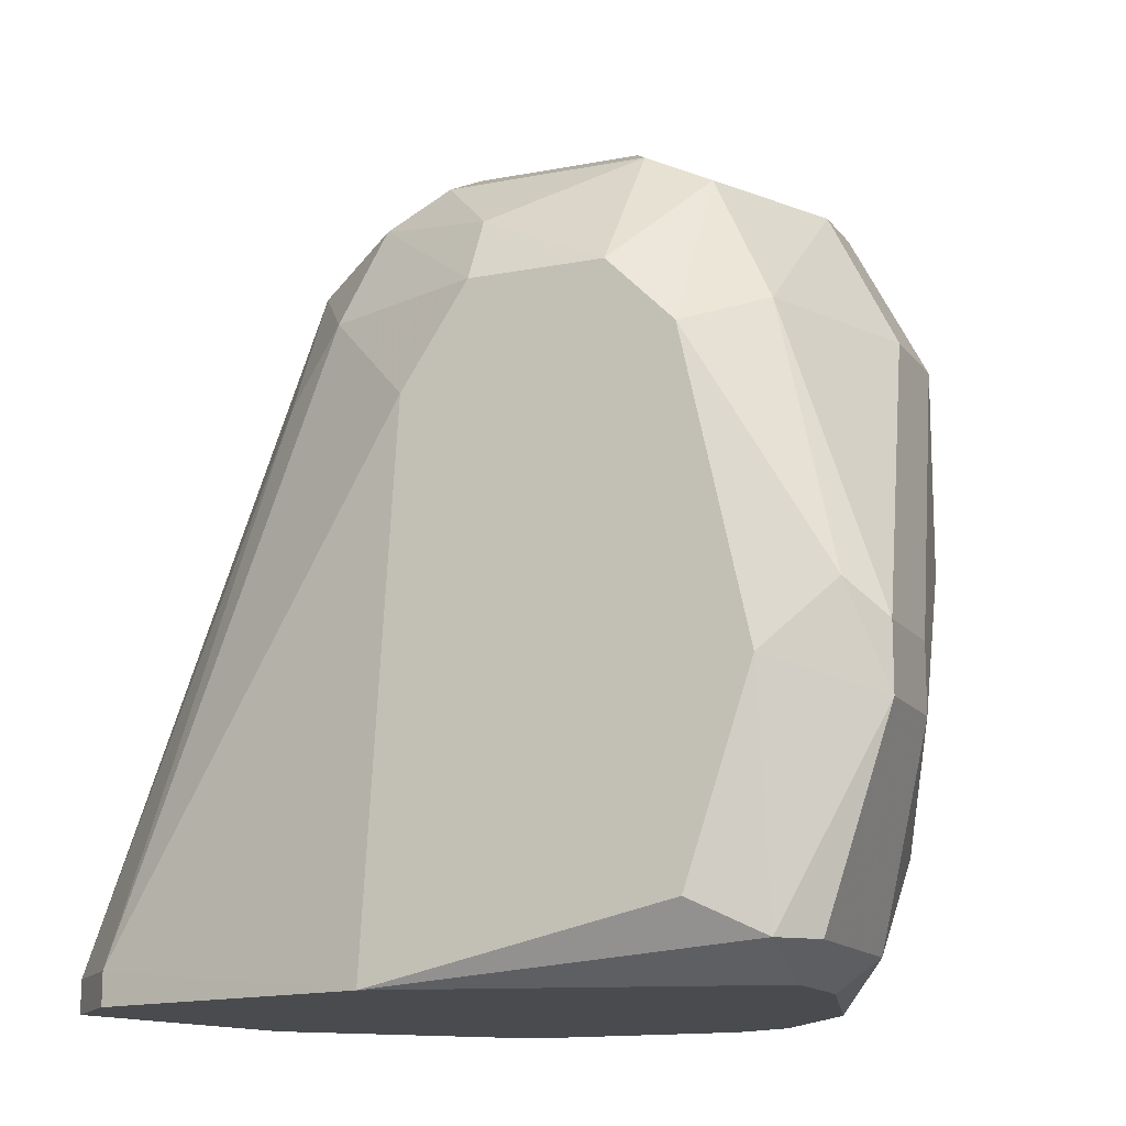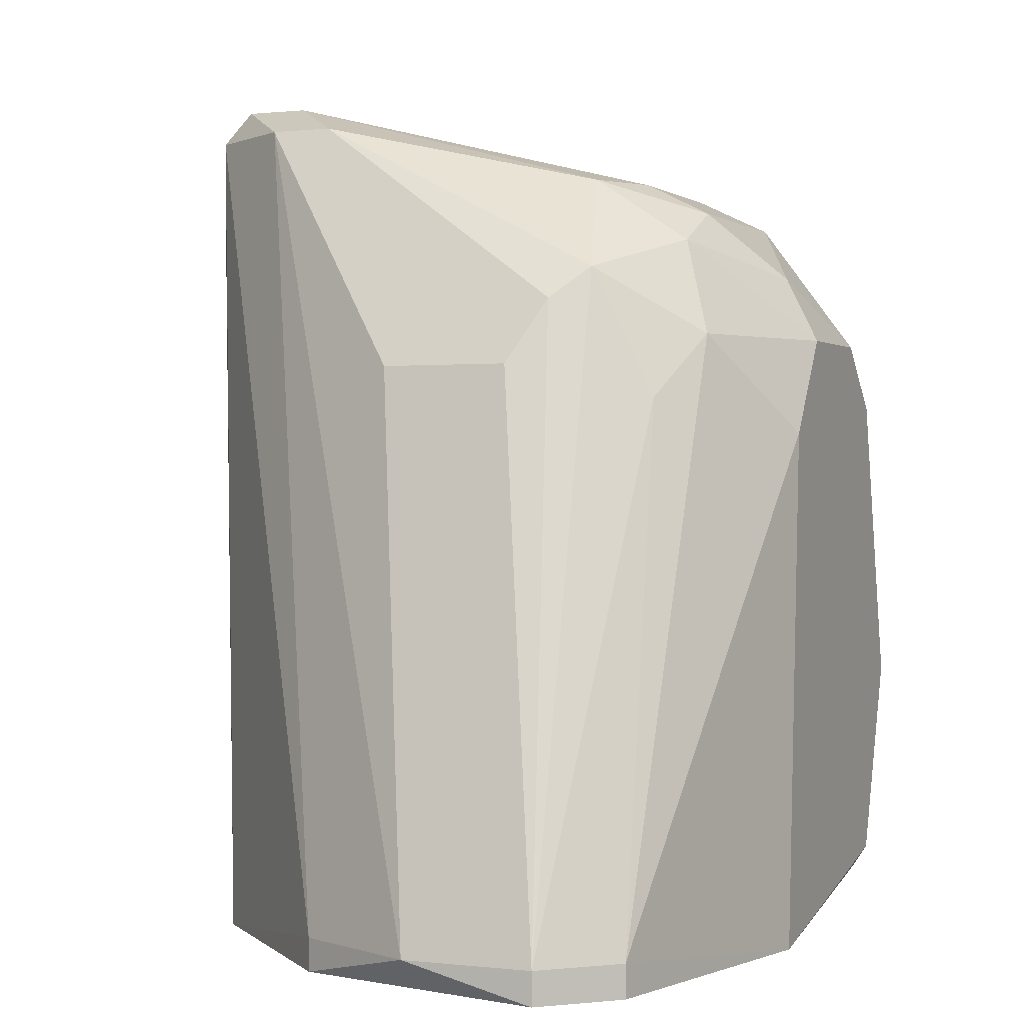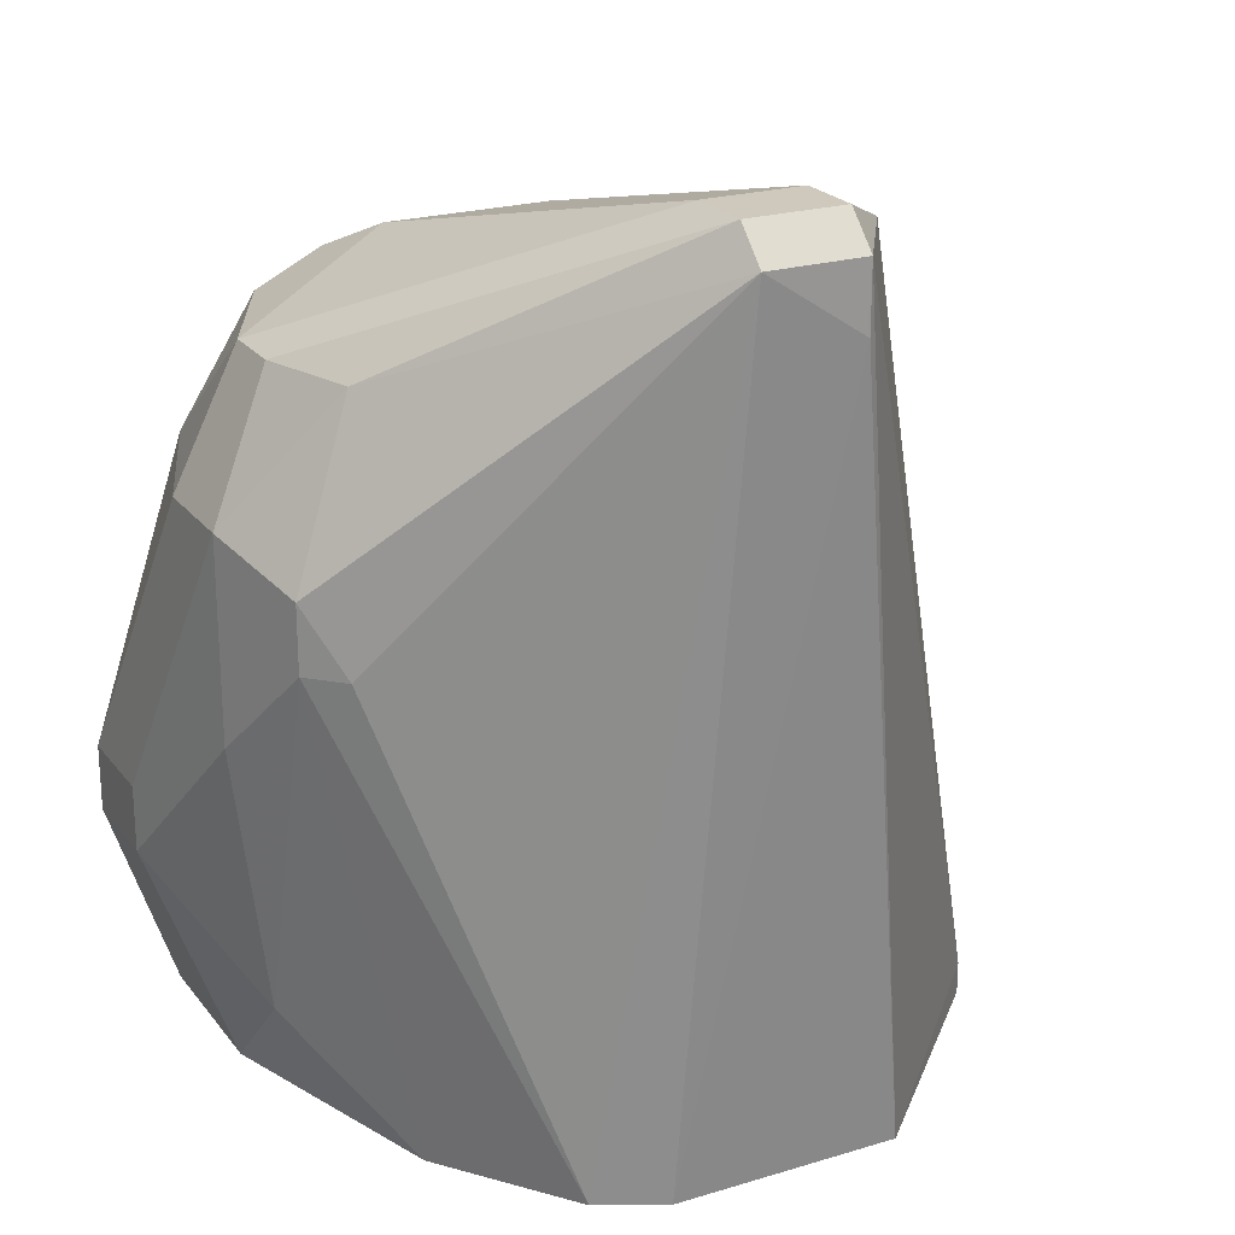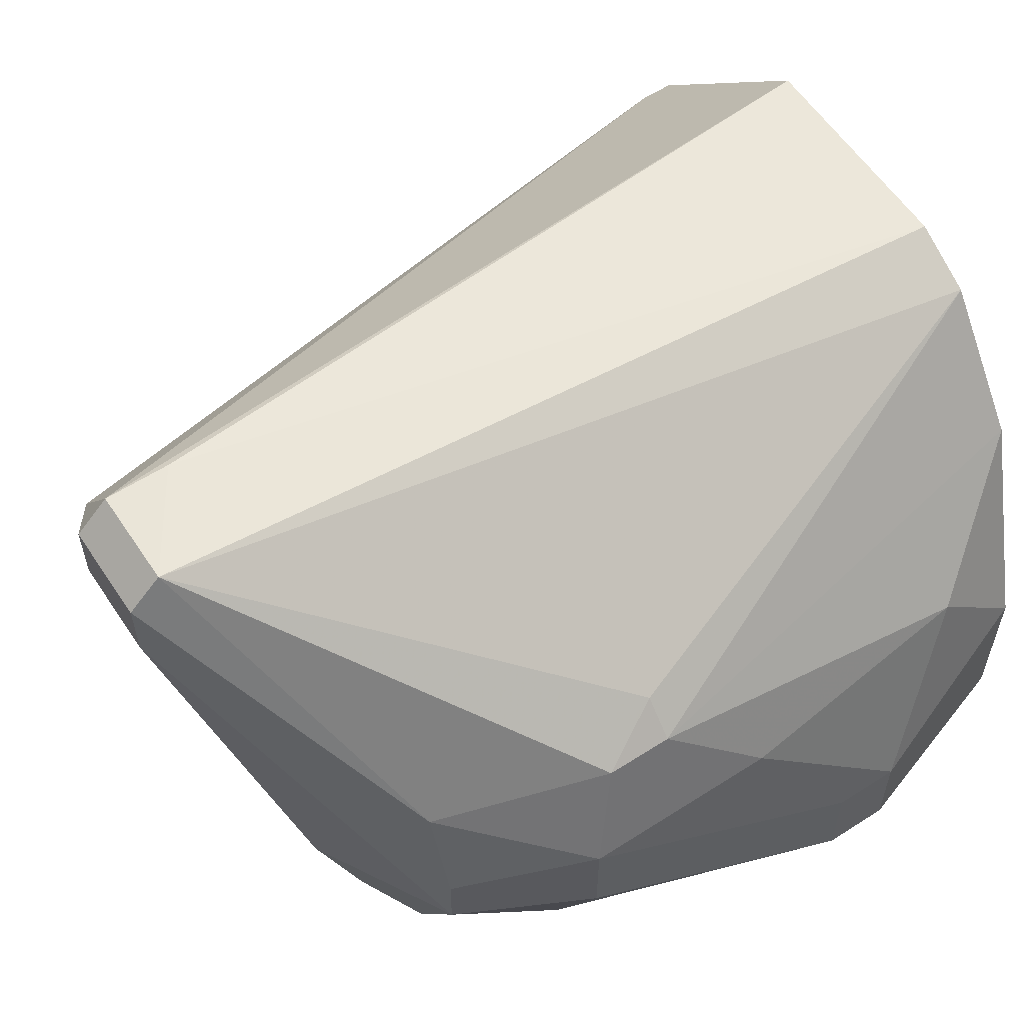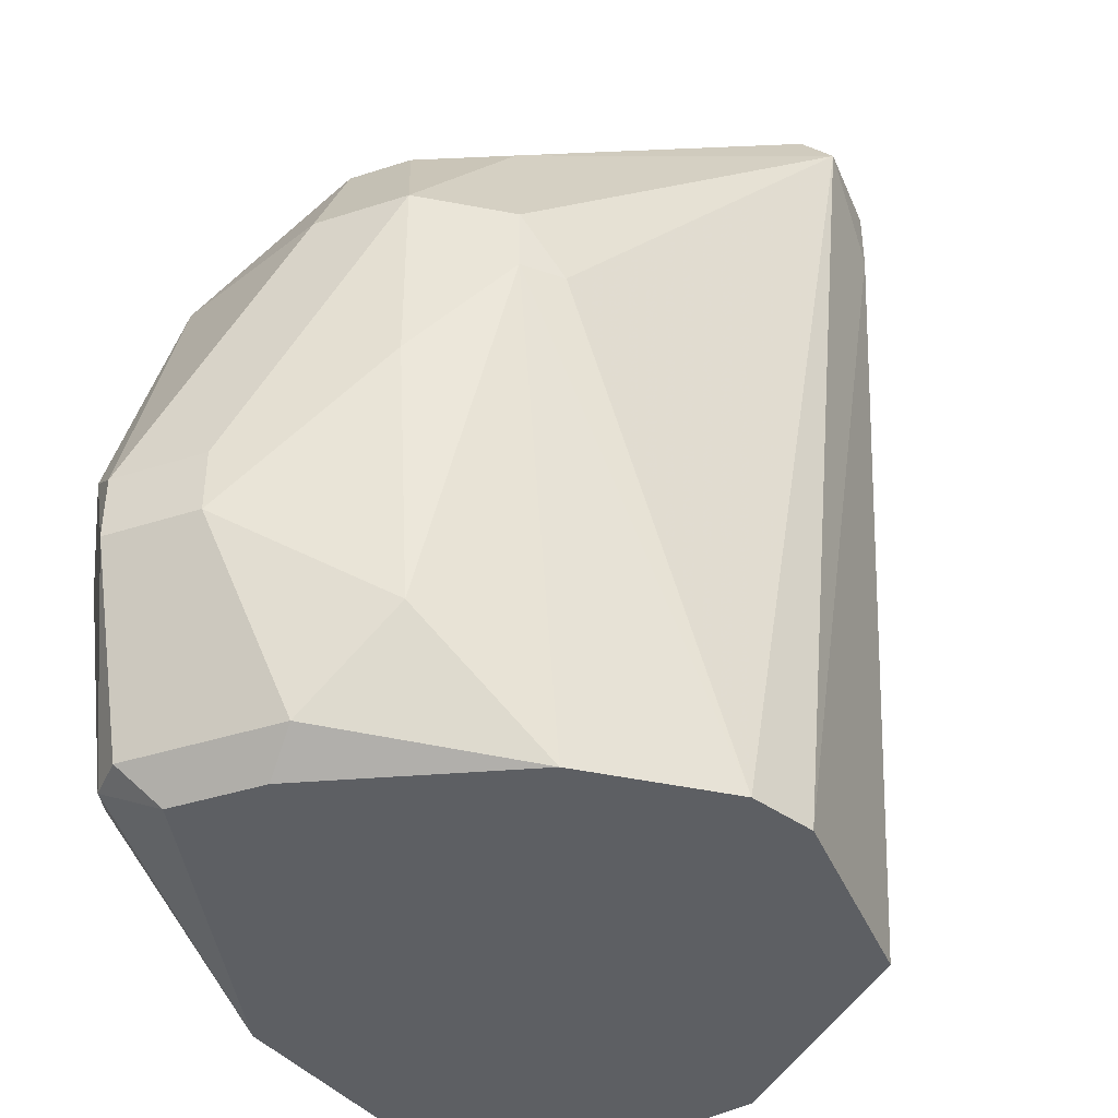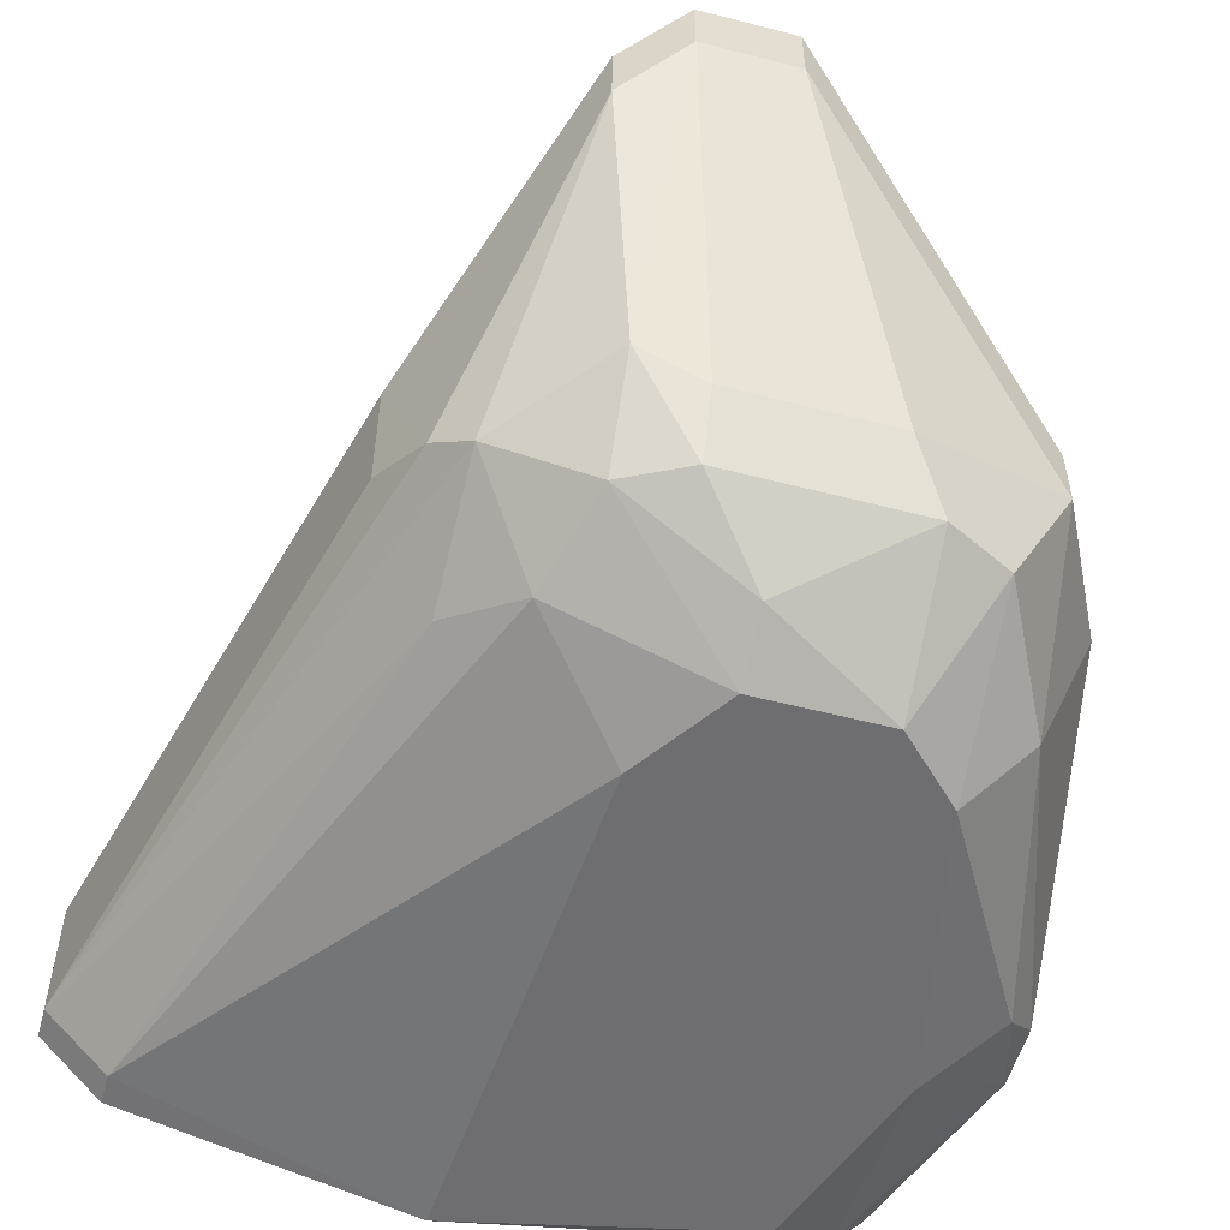
<metadata>
{"format":"obj","ext":"obj","renderer":"f3d","projection":"perspective","resolution":1024,"background":"white","views":[{"elev":-14.0,"azim":23.3,"up":"+Z"},{"elev":0.5,"azim":-66.6,"up":"+Z"},{"elev":22.5,"azim":152.5,"up":"+Z"},{"elev":58.7,"azim":56.5,"up":"+Y"},{"elev":-40.0,"azim":111.7,"up":"+Z"},{"elev":-54.4,"azim":-15.3,"up":"+Y"}]}
</metadata>
<code>
v 0.000118 0.01124 0.07151
v 0.000118 -0.006054 0.04404
v 0.000118 0.01429 0.07049
v 0.000118 0.01429 0.06845
v 0.000118 0.01327 0.07151
v 0.01334 0.004117 0.06235
v 0.01334 0.004117 0.05625
v 0.01334 0.001069 0.06235
v 0.01334 -0.005034 0.05421
v -0.01107 -0.001982 0.04506
v -0.01107 -0.001982 0.04404
v -0.01107 0.002086 0.04506
v -0.003952 -0.002999 0.06133
v -0.003952 -0.000966 0.0654
v 0.009268 0.007168 0.04404
v 0.009268 -0.006054 0.04608
v 0.009268 -0.006054 0.06133
v 0.009268 -0.002999 0.06642
v 0.003165 0.01124 0.07151
v 0.003165 -0.006054 0.06337
v 0.003165 0.01429 0.07049
v 0.003165 -0.005034 0.0654
v 0.003165 0.01327 0.07151
v 0.006214 0.01124 0.04404
v 0.006214 -0.000966 0.06845
v -0.0009 -0.002999 0.06642
v -0.0009 5.1e-05 0.06845
v 0.01232 0.007168 0.06133
v 0.01232 0.007168 0.0593
v 0.01232 0.004117 0.04811
v 0.01232 0.001069 0.04506
v 0.01232 -0.004017 0.04506
v -0.009038 0.00615 0.04506
v -0.009038 0.00615 0.04404
v -0.009038 -0.004017 0.04506
v -0.009038 -0.004017 0.04404
v -0.00497 5.1e-05 0.06438
v 0.0113 -0.006054 0.05218
v 0.0113 0.008185 0.0593
v 0.0113 0.003104 0.06642
v 0.0113 -0.002999 0.04404
v 0.0113 0.001069 0.06642
v 0.0113 -0.005034 0.04506
v 0.0113 -0.004017 0.06235
v 0.0113 5.1e-05 0.04404
v -0.002932 0.01225 0.04404
v -0.005986 0.005133 0.06235
v -0.005986 0.001069 0.06235
v 0.001136 -0.006054 0.06032
v 0.001136 -0.002999 0.06743
v 0.001136 -0.000966 0.06845
v 0.007234 -0.006054 0.06337
v 0.007234 -0.002999 0.06743
v -0.001918 0.01124 0.07049
v -0.001918 0.009201 0.07049
v -0.001918 -0.004017 0.06337
v 0.00418 0.01225 0.04404
v 0.01436 -0.000966 0.05117
v 0.01436 -0.000966 0.0532
v 0.01436 -0.004017 0.05117
v 0.01436 -0.004017 0.0532
v 0.01029 0.00615 0.06642
f 56 20 26
f 34 24 2
f 24 34 46
f 34 2 36
f 2 52 49
f 2 24 45
f 5 21 3
f 47 37 54
f 5 3 54
f 52 2 38
f 10 47 12
f 47 54 12
f 61 59 8
f 44 61 8
f 24 46 57
f 21 24 57
f 52 53 22
f 24 21 39
f 21 28 39
f 40 19 42
f 8 40 42
f 44 8 42
f 42 19 25
f 53 42 25
f 8 59 6
f 40 8 6
f 59 61 60
f 38 43 60
f 22 53 50
f 53 25 50
f 37 10 14
f 2 43 16
f 38 2 16
f 43 38 16
f 52 38 17
f 24 39 29
f 39 28 29
f 28 6 29
f 45 24 15
f 30 31 15
f 31 45 15
f 29 30 15
f 24 29 15
f 43 2 41
f 2 45 41
f 45 31 41
f 5 54 55
f 54 37 55
f 37 14 55
f 14 27 55
f 31 30 58
f 6 59 58
f 59 60 58
f 60 31 58
f 46 3 4
f 3 21 4
f 57 46 4
f 21 57 4
f 28 21 62
f 6 28 62
f 40 6 62
f 46 34 33
f 3 46 33
f 54 3 33
f 34 12 33
f 12 54 33
f 53 52 18
f 42 53 18
f 44 42 18
f 52 17 18
f 17 44 18
f 36 2 35
f 10 36 35
f 49 56 35
f 2 49 35
f 21 5 23
f 5 19 23
f 19 40 23
f 62 21 23
f 40 62 23
f 19 5 1
f 25 19 1
f 5 55 1
f 55 27 1
f 60 43 32
f 31 60 32
f 43 41 32
f 41 31 32
f 34 36 11
f 36 10 11
f 12 34 11
f 10 12 11
f 30 29 7
f 29 6 7
f 58 30 7
f 6 58 7
f 47 10 48
f 10 37 48
f 37 47 48
f 61 44 9
f 60 61 9
f 38 60 9
f 17 38 9
f 44 17 9
f 56 14 13
f 14 10 13
f 35 56 13
f 10 35 13
f 27 50 51
f 50 25 51
f 1 27 51
f 25 1 51
f 56 49 20
f 49 52 20
f 52 22 20
f 20 22 26
f 50 27 26
f 22 50 26
f 14 56 26
f 27 14 26

</code>
